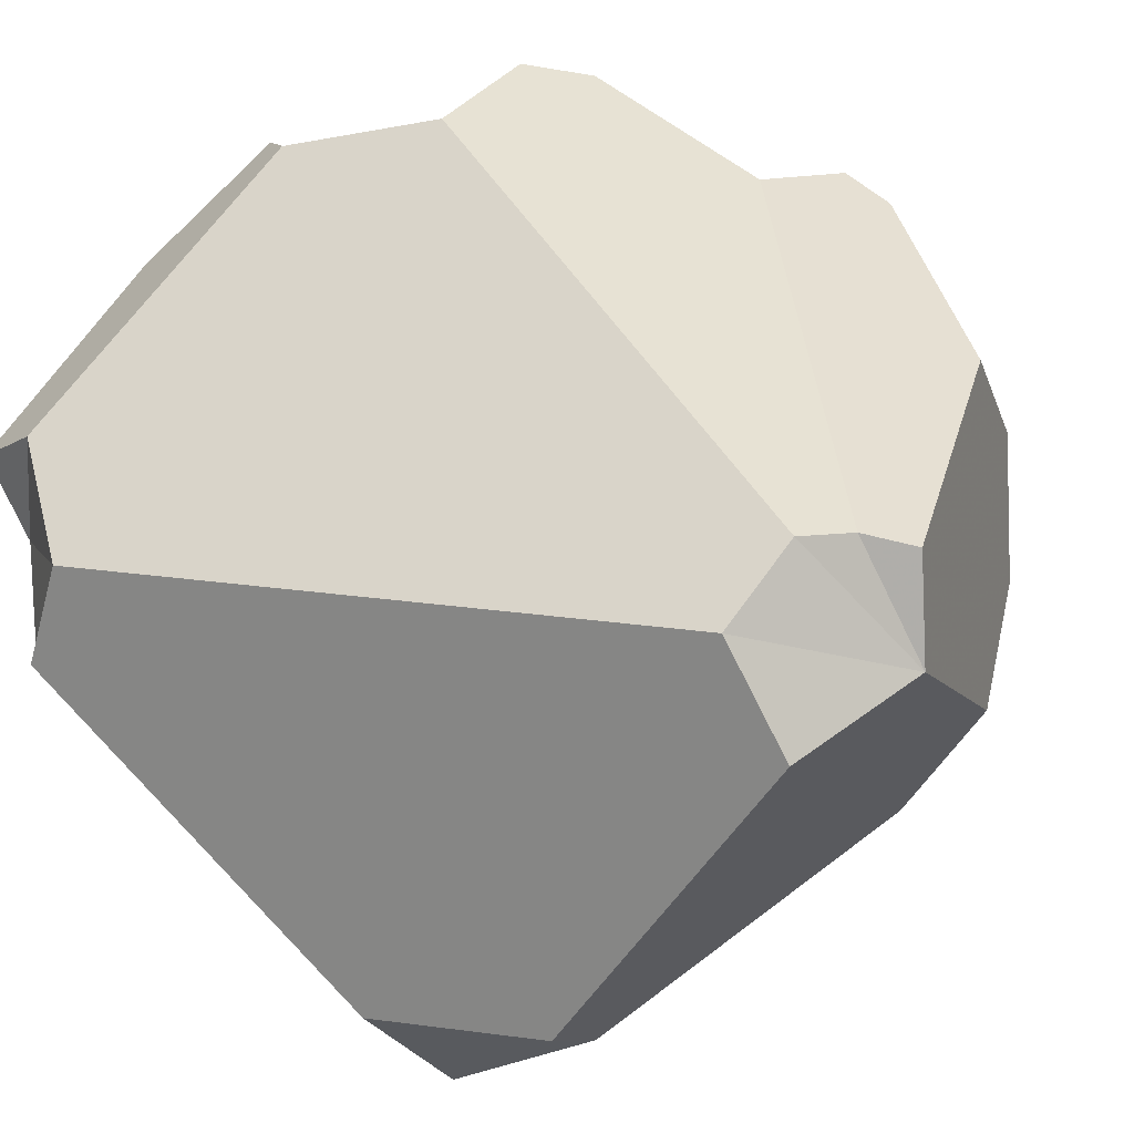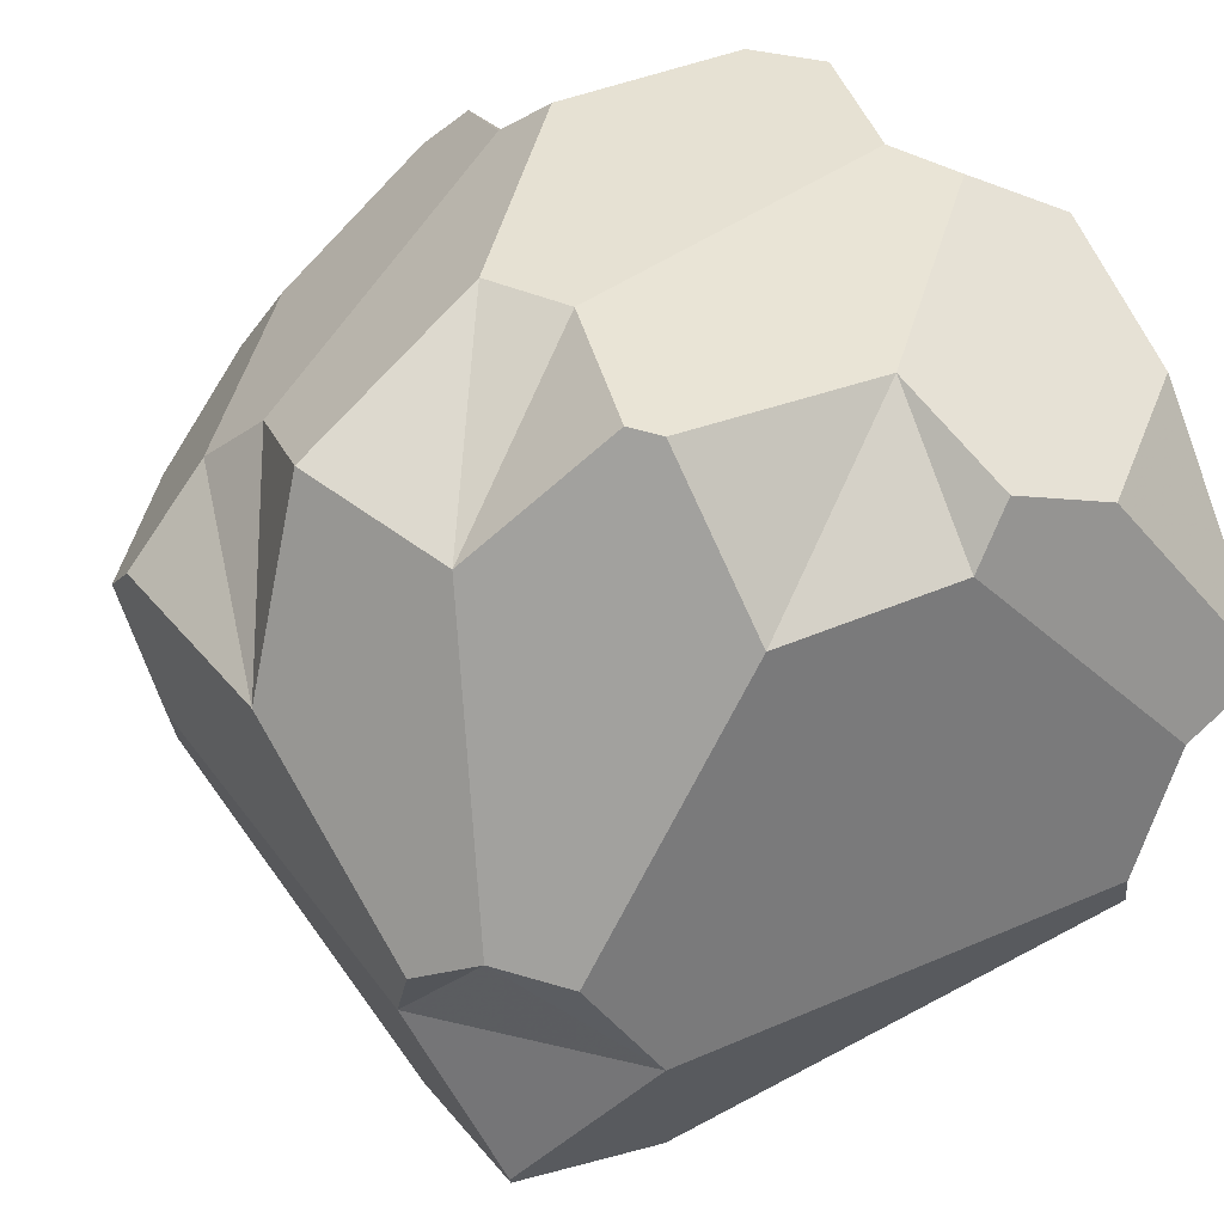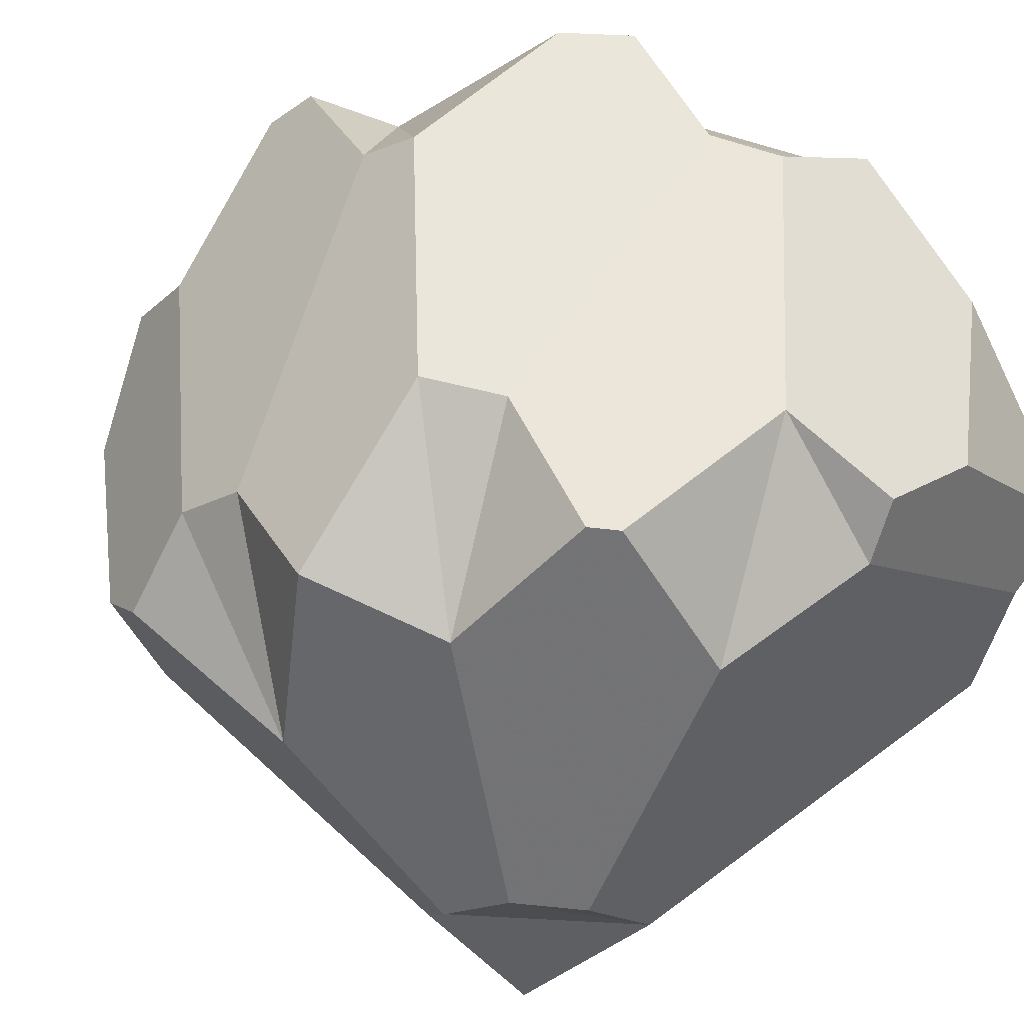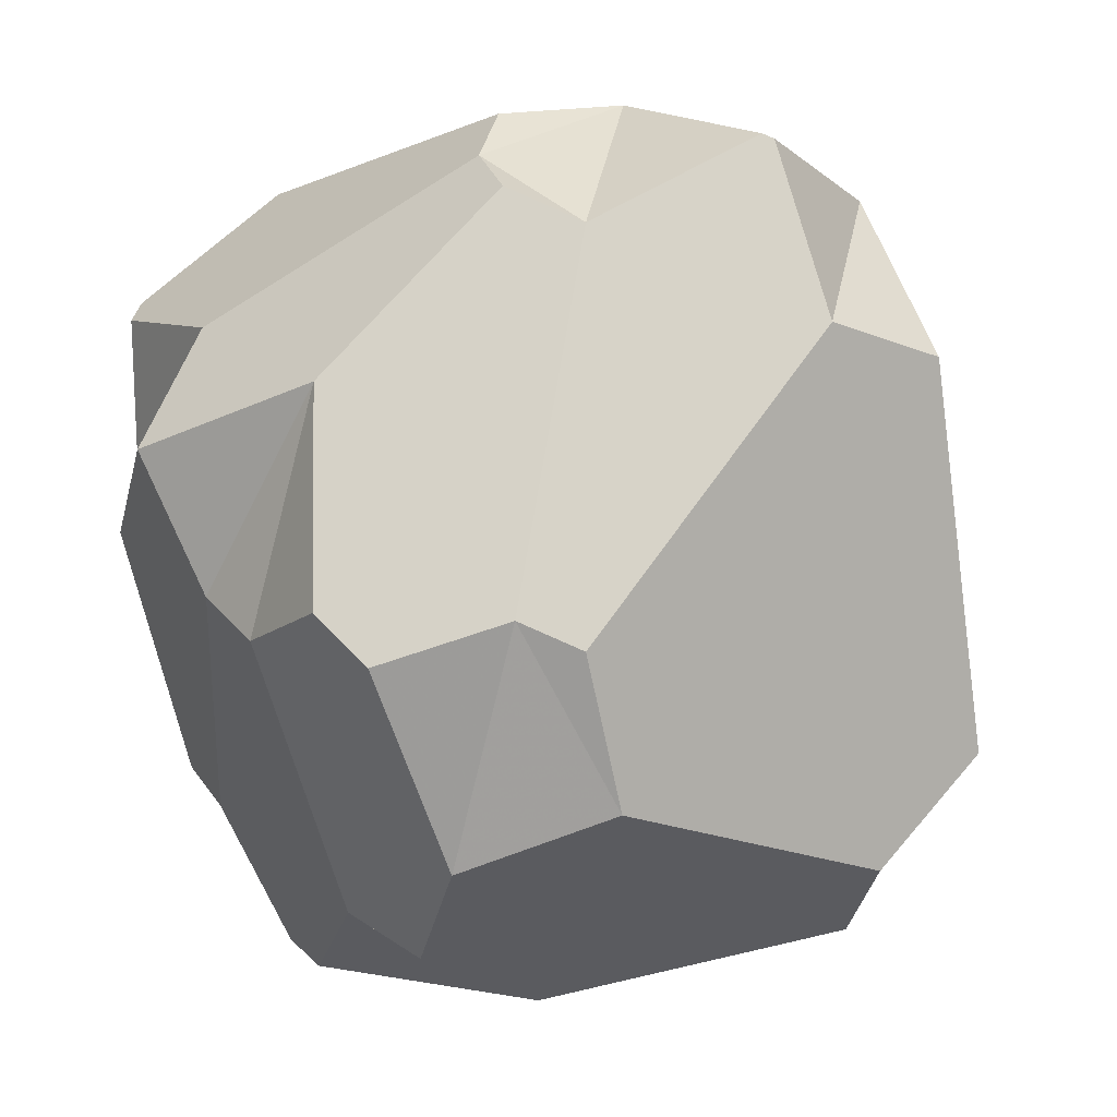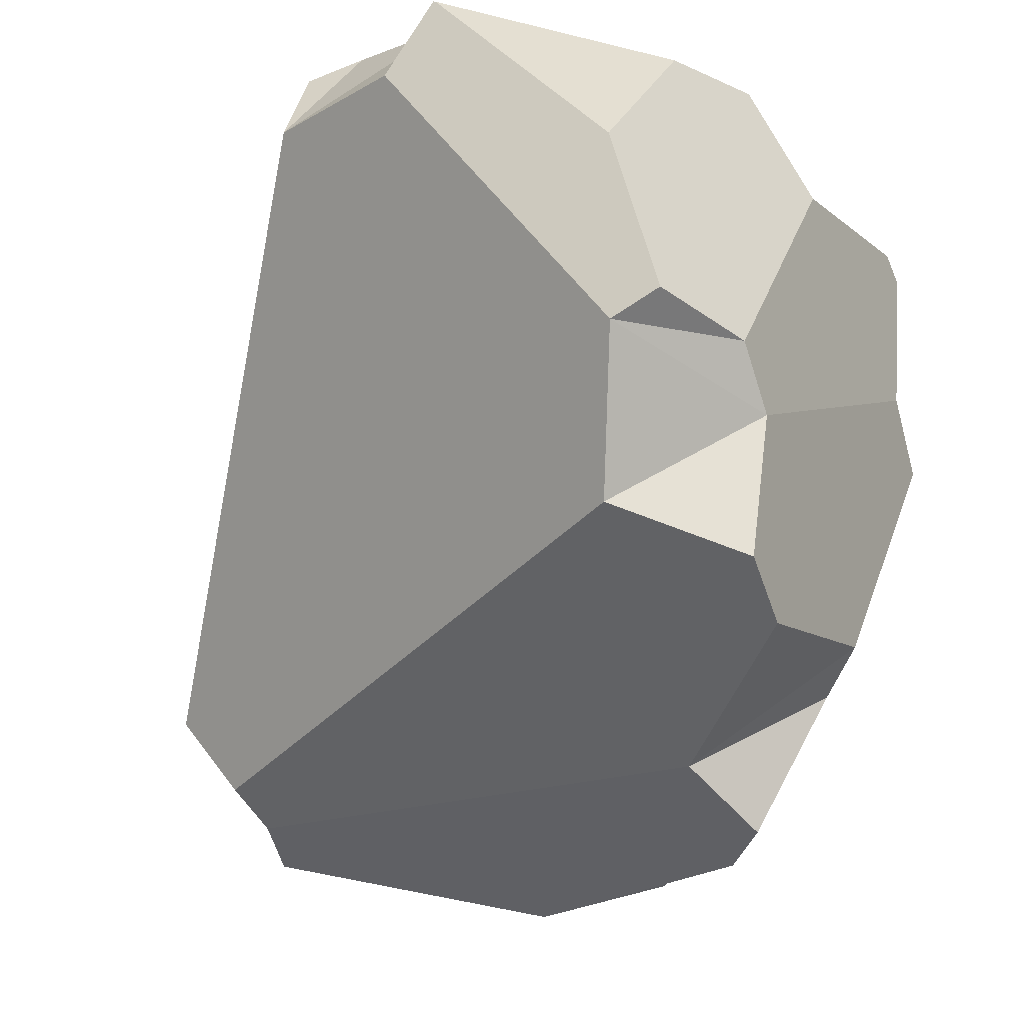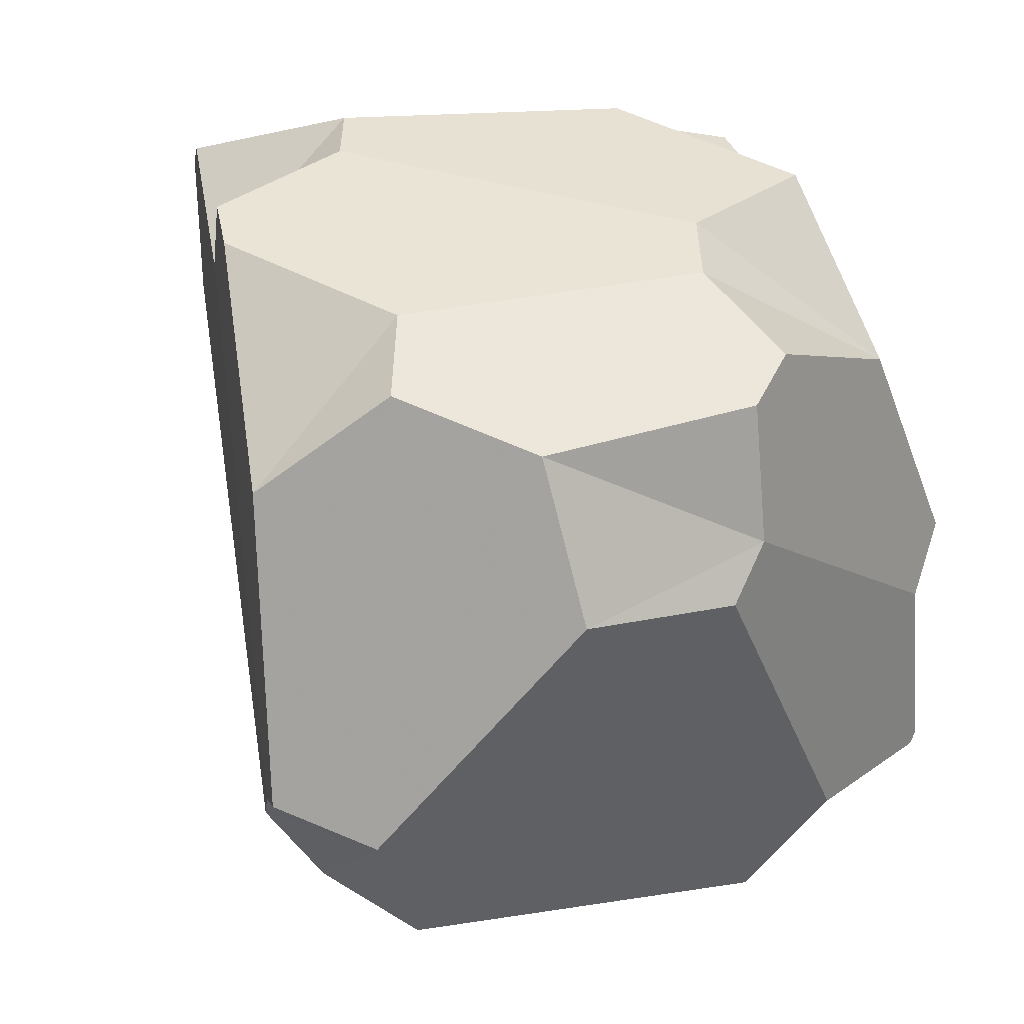
<metadata>
{"format":"obj","ext":"obj","renderer":"f3d","projection":"perspective","resolution":1024,"background":"white","views":[{"elev":-55.7,"azim":-50.8,"up":"+Z"},{"elev":41.9,"azim":154.5,"up":"+Z"},{"elev":60.5,"azim":142.0,"up":"+Z"},{"elev":-4.5,"azim":100.8,"up":"+Y"},{"elev":-18.0,"azim":-65.0,"up":"+Y"},{"elev":-1.5,"azim":41.4,"up":"+Z"}]}
</metadata>
<code>
g Rock2
v 0.3588 -0.7863 0.09467
v 0.302 -0.7111 0.2388
v -0.007825 -0.8252 0.3775
v 0.1179 -0.8731 -0.06388
v 0.333 0.2351 -0.7985
v 0.1921 0.5365 -0.6558
v 0.4839 0.5882 -0.5377
v 0.4993 0.2739 -0.6333
v -0.1206 -0.4682 -0.7564
v 0.08749 -0.4331 -0.8475
v 0.1834 -0.6371 -0.68
v 0.03464 -0.7458 -0.6069
v -0.04677 -0.6829 -0.6001
v -0.122 -0.6149 -0.634
v -0.2307 0.6245 0.4637
v -0.3027 0.5881 0.5583
v -0.23 0.3823 0.6543
v 0.1434 0.4068 0.6856
v 0.08923 0.6135 0.439
v 0.753 -0.2133 0.1791
v 0.692 0.1699 0.1972
v 0.5661 0.08005 0.5422
v 0.5261 -0.1706 0.431
v 0.6014 -0.2495 0.3292
v -0.07495 -0.7812 0.4515
v -0.02059 -0.5287 0.5757
v -0.08224 -0.4558 0.6534
v -0.4455 -0.4985 0.63
v -0.1986 -0.6748 0.3681
v -0.4966 0.7309 -0.1727
v -0.5308 0.6899 -0.2709
v -0.6486 0.5225 -0.2562
v -0.7626 0.5285 0.02036
v -0.7491 0.6654 0.1116
v -0.5889 0.7016 0.05393
v 0.595 0.4358 -0.2376
v 0.4889 0.5969 -0.5168
v 0.2796 0.7064 -0.2484
v 0.4026 0.6713 -0.04916
v 0.5087 0.5754 -0.03807
v 0.6011 0.5014 -0.09886
v 0.7564 -0.3029 0.08617
v 0.5623 -0.637 -0.006993
v 0.5752 -0.5374 -0.2935
v 0.6898 -0.2764 -0.2543
v 0.7158 -0.2273 -0.1444
v 0.4249 0.3094 0.4751
v 0.1875 0.3668 0.6903
v 0.1346 0.09405 0.6923
v 0.2283 -0.02998 0.6919
v 0.5661 0.08005 0.5422
v -0.7583 -0.02341 0.4572
v -0.6398 -0.3045 0.3923
v -0.5516 -0.4084 0.6281
v -0.5049 -0.1416 0.6435
v -0.5821 -0.02991 0.6342
v -0.7495 0.02299 0.5461
v -0.7409 0.333 0.4519
v -0.4864 0.5891 0.4797
v -0.7488 0.6643 0.1155
f 6 5 9
f 56 17 58
f 55 49 17
f 19 39 38
f 28 54 53
f 23 26 2
f 42 20 24
f 59 16 15
f 50 26 23
f 10 5 45
f 38 37 6
f 33 52 58
f 47 51 21
f 36 8 37
f 3 25 29
f 46 36 21
f 53 52 32
f 18 48 47
f 27 50 49
f 2 4 1
f 6 8 5
f 14 11 13
f 17 18 19
f 21 23 24
f 27 28 29
f 33 34 35
f 36 38 40
f 44 45 46
f 50 47 49
f 55 56 52
f 58 59 60
f 44 43 4
f 5 10 9
f 9 32 6
f 32 31 6
f 16 59 17
f 59 58 17
f 58 57 56
f 48 18 49
f 18 17 49
f 17 56 55
f 38 30 19
f 30 35 15
f 19 30 15
f 53 14 29
f 14 13 29
f 29 28 53
f 25 3 26
f 3 2 26
f 2 24 23
f 24 2 43
f 2 1 43
f 43 42 24
f 15 35 59
f 35 34 60
f 59 35 60
f 50 27 26
f 23 22 51
f 51 50 23
f 8 45 5
f 45 44 10
f 44 11 10
f 37 7 6
f 6 31 38
f 31 30 38
f 57 58 52
f 58 60 33
f 60 34 33
f 51 22 21
f 21 41 40
f 40 47 21
f 36 46 45
f 45 8 36
f 8 7 37
f 29 13 4
f 13 12 4
f 4 3 29
f 41 21 36
f 21 20 46
f 20 42 46
f 52 33 32
f 32 9 53
f 9 14 53
f 47 40 19
f 40 39 19
f 19 18 47
f 49 55 27
f 55 54 28
f 27 55 28
f 2 3 4
f 6 7 8
f 14 9 11
f 9 10 11
f 11 12 13
f 19 15 17
f 15 16 17
f 24 20 21
f 21 22 23
f 29 25 26
f 26 27 29
f 35 30 32
f 30 31 32
f 32 33 35
f 41 36 40
f 36 37 38
f 40 38 39
f 46 42 43
f 43 44 46
f 51 47 50
f 47 48 49
f 57 52 56
f 52 53 55
f 53 54 55
f 43 1 4
f 4 12 44
f 12 11 44

</code>
